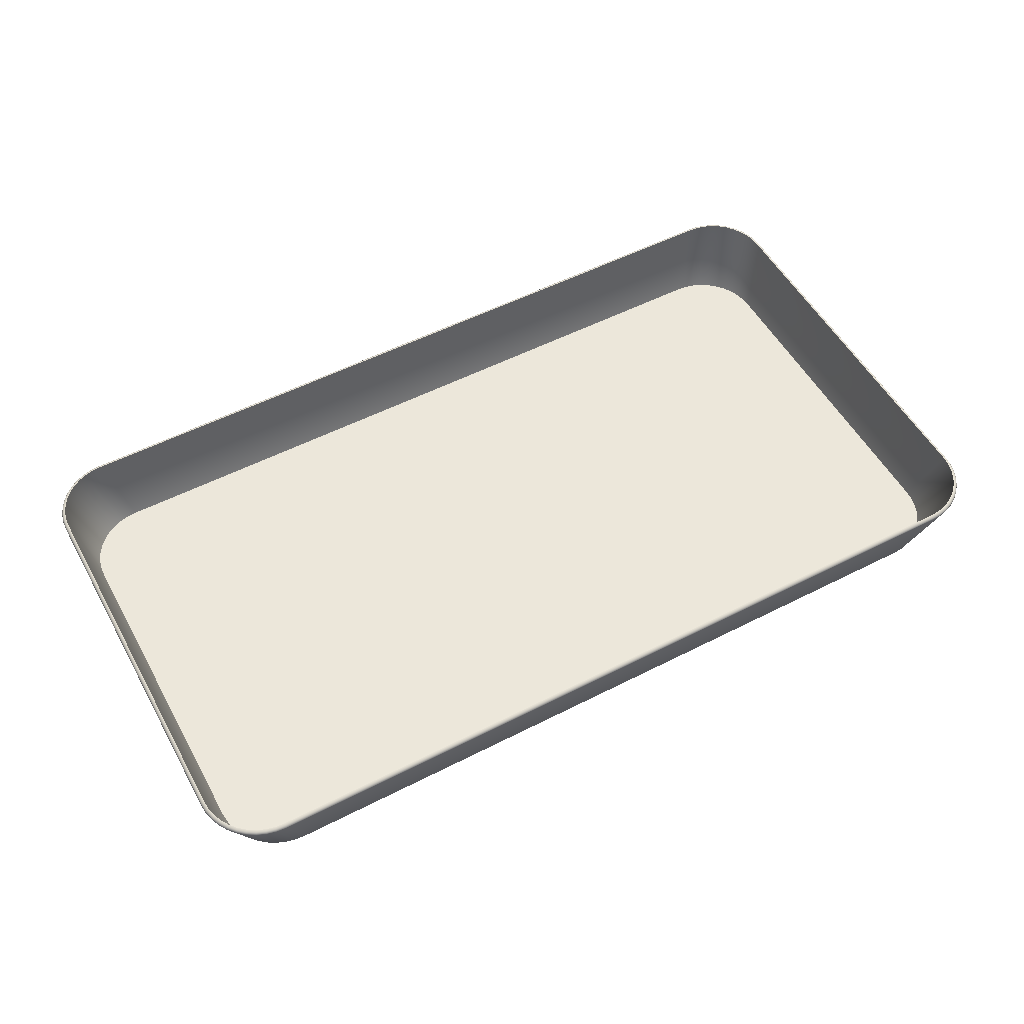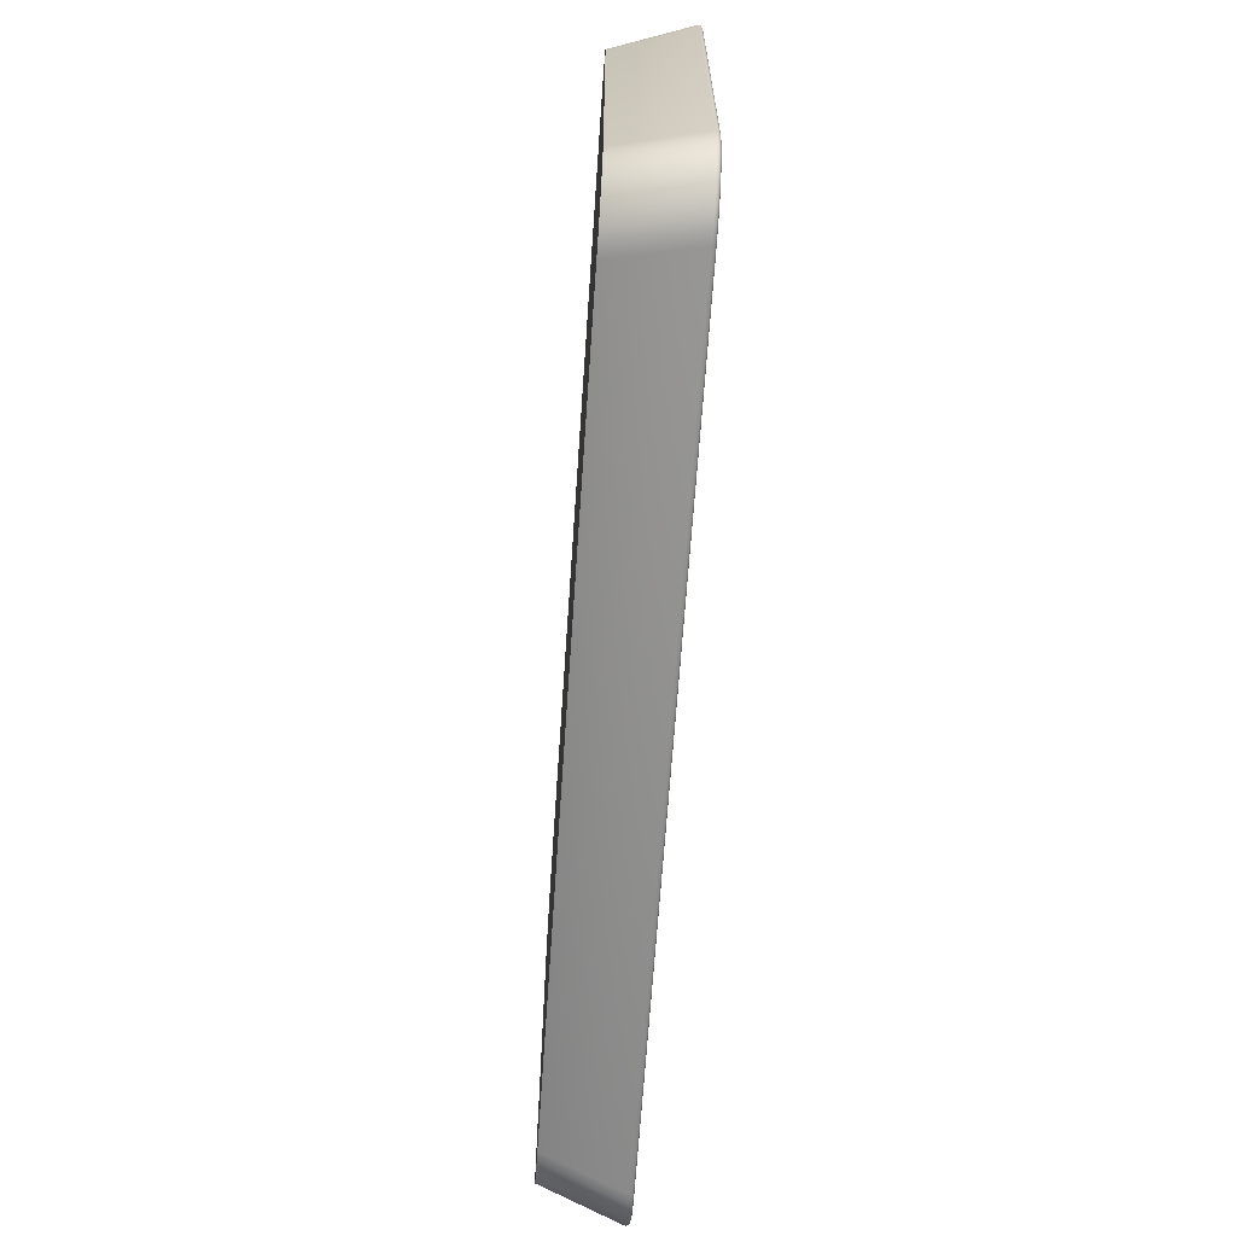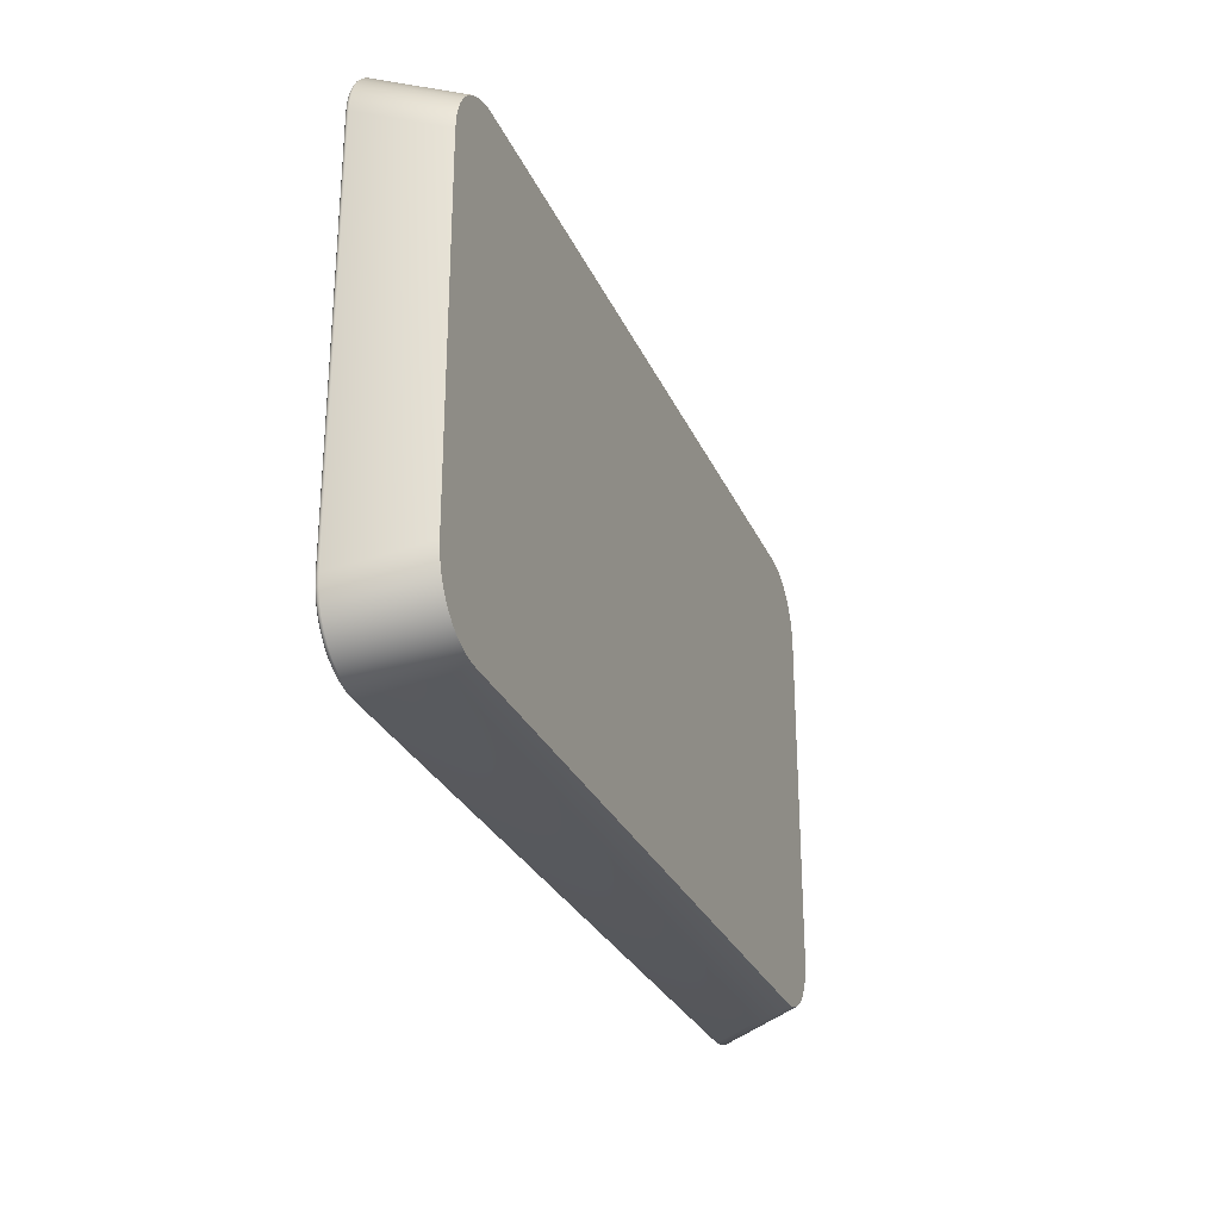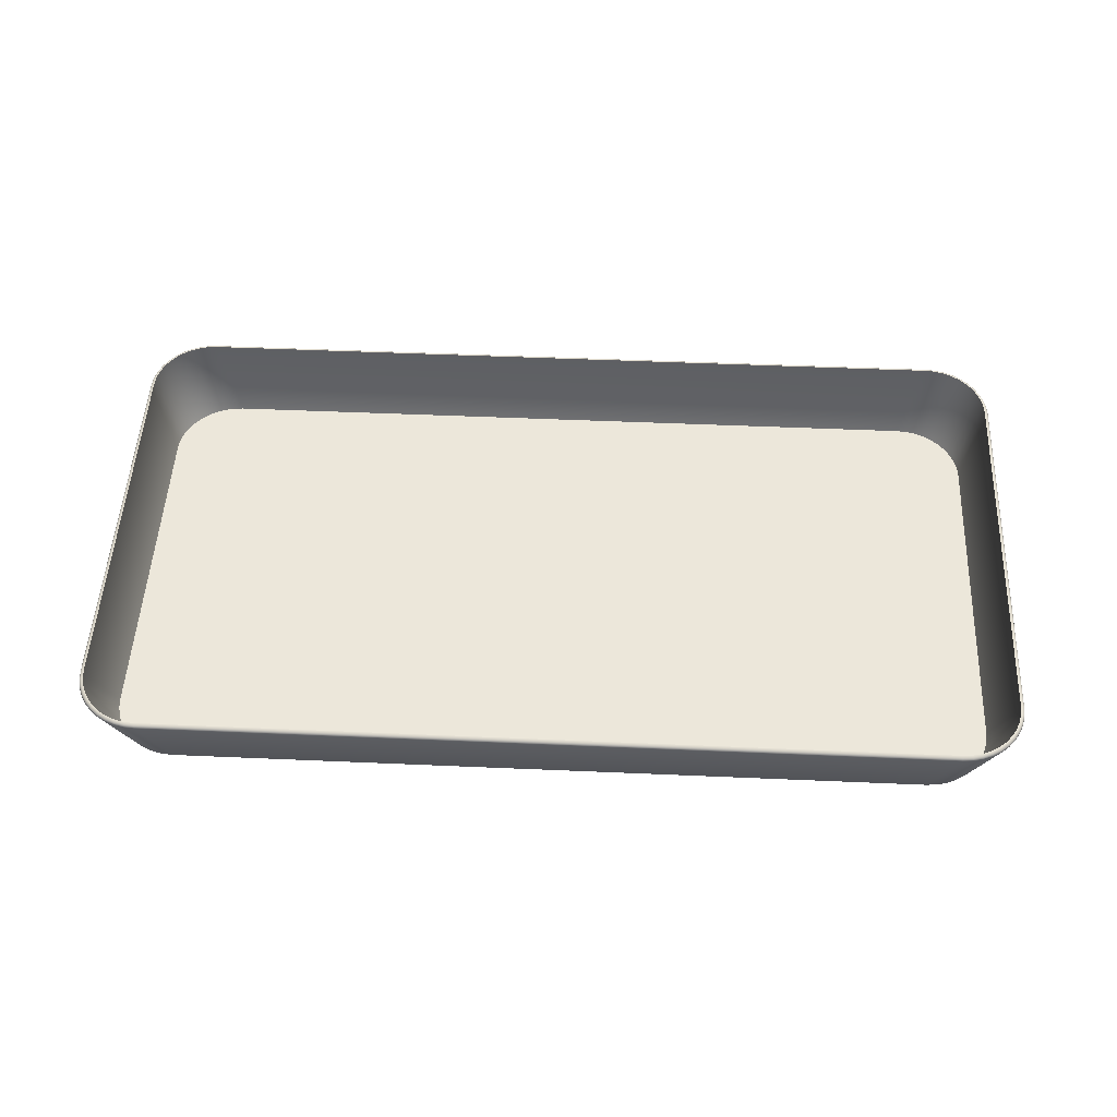
<metadata>
{"format":"obj","ext":"obj","renderer":"f3d","projection":"perspective","resolution":1024,"background":"white","views":[{"elev":53.7,"azim":-28.6,"up":"+Z"},{"elev":-65.9,"azim":-93.9,"up":"+Y"},{"elev":-27.9,"azim":110.1,"up":"+Y"},{"elev":51.1,"azim":-177.3,"up":"+Z"}]}
</metadata>
<code>
v 1.433 0.6394 0.04069
v 1.435 0.6096 0.04069
v 1.44 0.6096 0.03972
v 1.438 0.6402 0.03972
v 1.426 0.6685 0.04069
v 1.43 0.67 0.03972
v 1.414 0.6961 0.04069
v 1.419 0.6983 0.03972
v 1.399 0.7216 0.04069
v 1.403 0.7244 0.03972
v 1.379 0.7443 0.04069
v 1.383 0.7477 0.03972
v 1.357 0.7637 0.04069
v 1.359 0.7676 0.03972
v 1.331 0.7793 0.04069
v 1.333 0.7837 0.03972
v 1.303 0.7908 0.04069
v 1.305 0.7954 0.03972
v 1.274 0.7978 0.04069
v 1.275 0.8026 0.03972
v 1.245 0.8001 0.04069
v 1.245 0.805 0.03972
v -1.245 0.8001 0.04069
v -1.245 0.805 0.03972
v -1.274 0.7978 0.04069
v -1.275 0.8026 0.03972
v -1.303 0.7908 0.04069
v -1.305 0.7954 0.03972
v -1.331 0.7793 0.04069
v -1.333 0.7837 0.03972
v -1.357 0.7637 0.04069
v -1.359 0.7676 0.03972
v -1.379 0.7443 0.04069
v -1.383 0.7477 0.03972
v -1.399 0.7216 0.04069
v -1.403 0.7244 0.03972
v -1.414 0.6961 0.04069
v -1.419 0.6983 0.03972
v -1.426 0.6685 0.04069
v -1.43 0.67 0.03972
v -1.433 0.6394 0.04069
v -1.438 0.6402 0.03972
v -1.435 0.6096 0.04069
v -1.44 0.6096 0.03972
v -1.435 -0.6096 0.04069
v -1.44 -0.6096 0.03972
v -1.433 -0.6394 0.04069
v -1.438 -0.6402 0.03972
v -1.426 -0.6685 0.04069
v -1.43 -0.67 0.03972
v -1.414 -0.6961 0.04069
v -1.419 -0.6983 0.03972
v -1.399 -0.7216 0.04069
v -1.403 -0.7244 0.03972
v -1.379 -0.7443 0.04069
v -1.383 -0.7477 0.03972
v -1.357 -0.7637 0.04069
v -1.359 -0.7676 0.03972
v -1.331 -0.7793 0.04069
v -1.333 -0.7837 0.03972
v -1.303 -0.7908 0.04069
v -1.305 -0.7954 0.03972
v -1.274 -0.7978 0.04069
v -1.275 -0.8026 0.03972
v -1.245 -0.8001 0.04069
v -1.245 -0.805 0.03972
v 1.245 -0.8001 0.04069
v 1.245 -0.805 0.03972
v 1.274 -0.7978 0.04069
v 1.275 -0.8026 0.03972
v 1.303 -0.7908 0.04069
v 1.305 -0.7954 0.03972
v 1.331 -0.7793 0.04069
v 1.333 -0.7837 0.03972
v 1.357 -0.7637 0.04069
v 1.359 -0.7676 0.03972
v 1.379 -0.7443 0.04069
v 1.383 -0.7477 0.03972
v 1.399 -0.7216 0.04069
v 1.403 -0.7244 0.03972
v 1.414 -0.6961 0.04069
v 1.419 -0.6983 0.03972
v 1.426 -0.6685 0.04069
v 1.43 -0.67 0.03972
v 1.433 -0.6394 0.04069
v 1.438 -0.6402 0.03972
v 1.435 -0.6096 0.04069
v 1.44 -0.6096 0.03972
v 1.444 0.6096 0.03697
v 1.442 0.6408 0.03697
v 1.434 0.6712 0.03697
v 1.422 0.7002 0.03697
v 1.406 0.7269 0.03697
v 1.386 0.7507 0.03697
v 1.362 0.771 0.03697
v 1.335 0.7873 0.03697
v 1.306 0.7993 0.03697
v 1.276 0.8066 0.03697
v 1.245 0.8091 0.03697
v -1.245 0.8091 0.03697
v -1.276 0.8066 0.03697
v -1.306 0.7993 0.03697
v -1.335 0.7873 0.03697
v -1.362 0.771 0.03697
v -1.386 0.7507 0.03697
v -1.406 0.7269 0.03697
v -1.422 0.7002 0.03697
v -1.434 0.6712 0.03697
v -1.442 0.6408 0.03697
v -1.444 0.6096 0.03697
v -1.444 -0.6096 0.03697
v -1.442 -0.6408 0.03697
v -1.434 -0.6712 0.03697
v -1.422 -0.7002 0.03697
v -1.406 -0.7269 0.03697
v -1.386 -0.7507 0.03697
v -1.362 -0.771 0.03697
v -1.335 -0.7873 0.03697
v -1.306 -0.7993 0.03697
v -1.276 -0.8066 0.03697
v -1.245 -0.8091 0.03697
v 1.245 -0.8091 0.03697
v 1.276 -0.8066 0.03697
v 1.306 -0.7993 0.03697
v 1.335 -0.7873 0.03697
v 1.362 -0.771 0.03697
v 1.386 -0.7507 0.03697
v 1.406 -0.7269 0.03697
v 1.422 -0.7002 0.03697
v 1.434 -0.6712 0.03697
v 1.442 -0.6408 0.03697
v 1.444 -0.6096 0.03697
v 1.447 0.6096 0.03285
v 1.444 0.6412 0.03285
v 1.437 0.6721 0.03285
v 1.425 0.7014 0.03285
v 1.408 0.7285 0.03285
v 1.388 0.7526 0.03285
v 1.363 0.7732 0.03285
v 1.336 0.7898 0.03285
v 1.307 0.8019 0.03285
v 1.276 0.8093 0.03285
v 1.245 0.8118 0.03285
v -1.245 0.8118 0.03285
v -1.276 0.8093 0.03285
v -1.307 0.8019 0.03285
v -1.336 0.7898 0.03285
v -1.363 0.7732 0.03285
v -1.388 0.7526 0.03285
v -1.408 0.7285 0.03285
v -1.425 0.7014 0.03285
v -1.437 0.6721 0.03285
v -1.444 0.6412 0.03285
v -1.447 0.6096 0.03285
v -1.447 -0.6096 0.03285
v -1.444 -0.6412 0.03285
v -1.437 -0.6721 0.03285
v -1.425 -0.7014 0.03285
v -1.408 -0.7285 0.03285
v -1.388 -0.7526 0.03285
v -1.363 -0.7732 0.03285
v -1.336 -0.7898 0.03285
v -1.307 -0.8019 0.03285
v -1.276 -0.8093 0.03285
v -1.245 -0.8118 0.03285
v 1.245 -0.8118 0.03285
v 1.276 -0.8093 0.03285
v 1.307 -0.8019 0.03285
v 1.336 -0.7898 0.03285
v 1.363 -0.7732 0.03285
v 1.388 -0.7526 0.03285
v 1.408 -0.7285 0.03285
v 1.425 -0.7014 0.03285
v 1.437 -0.6721 0.03285
v 1.444 -0.6412 0.03285
v 1.447 -0.6096 0.03285
v 1.448 0.6096 0.02799
v 1.445 0.6414 0.02799
v 1.438 0.6724 0.02799
v 1.426 0.7019 0.02799
v 1.409 0.729 0.02799
v 1.388 0.7533 0.02799
v 1.364 0.774 0.02799
v 1.337 0.7907 0.02799
v 1.307 0.8029 0.02799
v 1.276 0.8103 0.02799
v 1.245 0.8128 0.02799
v -1.245 0.8128 0.02799
v -1.276 0.8103 0.02799
v -1.307 0.8029 0.02799
v -1.337 0.7907 0.02799
v -1.364 0.774 0.02799
v -1.388 0.7533 0.02799
v -1.409 0.729 0.02799
v -1.426 0.7019 0.02799
v -1.438 0.6724 0.02799
v -1.445 0.6414 0.02799
v -1.448 0.6096 0.02799
v -1.448 -0.6096 0.02799
v -1.445 -0.6414 0.02799
v -1.438 -0.6724 0.02799
v -1.426 -0.7019 0.02799
v -1.409 -0.729 0.02799
v -1.388 -0.7533 0.02799
v -1.364 -0.774 0.02799
v -1.337 -0.7907 0.02799
v -1.307 -0.8029 0.02799
v -1.276 -0.8103 0.02799
v -1.245 -0.8128 0.02799
v 1.245 -0.8128 0.02799
v 1.276 -0.8103 0.02799
v 1.307 -0.8029 0.02799
v 1.337 -0.7907 0.02799
v 1.364 -0.774 0.02799
v 1.388 -0.7533 0.02799
v 1.409 -0.729 0.02799
v 1.426 -0.7019 0.02799
v 1.438 -0.6724 0.02799
v 1.445 -0.6414 0.02799
v 1.448 -0.6096 0.02799
v 1.38 0.5415 -0.2133
v 1.377 0.5733 -0.2133
v 1.37 0.6043 -0.2133
v 1.358 0.6338 -0.2133
v 1.341 0.661 -0.2133
v 1.32 0.6852 -0.2133
v 1.296 0.7059 -0.2133
v 1.269 0.7226 -0.2133
v 1.239 0.7348 -0.2133
v 1.208 0.7422 -0.2133
v 1.177 0.7447 -0.2133
v -1.177 0.7447 -0.2133
v -1.208 0.7422 -0.2133
v -1.239 0.7348 -0.2133
v -1.269 0.7226 -0.2133
v -1.296 0.7059 -0.2133
v -1.32 0.6852 -0.2133
v -1.341 0.661 -0.2133
v -1.358 0.6338 -0.2133
v -1.37 0.6043 -0.2133
v -1.377 0.5733 -0.2133
v -1.38 0.5415 -0.2133
v -1.38 -0.5415 -0.2133
v -1.377 -0.5733 -0.2133
v -1.37 -0.6043 -0.2133
v -1.358 -0.6338 -0.2133
v -1.341 -0.661 -0.2133
v -1.32 -0.6852 -0.2133
v -1.296 -0.7059 -0.2133
v -1.269 -0.7226 -0.2133
v -1.239 -0.7348 -0.2133
v -1.208 -0.7422 -0.2133
v -1.177 -0.7447 -0.2133
v 1.177 -0.7447 -0.2133
v 1.208 -0.7422 -0.2133
v 1.239 -0.7348 -0.2133
v 1.269 -0.7226 -0.2133
v 1.296 -0.7059 -0.2133
v 1.32 -0.6852 -0.2133
v 1.341 -0.661 -0.2133
v 1.358 -0.6338 -0.2133
v 1.37 -0.6043 -0.2133
v 1.377 -0.5733 -0.2133
v 1.38 -0.5415 -0.2133
v 0 0 -0.2133
f 1 2 3
f 3 4 1
f 5 1 4
f 4 6 5
f 7 5 6
f 6 8 7
f 9 7 8
f 8 10 9
f 11 9 10
f 10 12 11
f 13 11 12
f 12 14 13
f 15 13 14
f 14 16 15
f 17 15 16
f 16 18 17
f 19 17 18
f 18 20 19
f 21 19 20
f 20 22 21
f 23 21 22
f 22 24 23
f 25 23 24
f 24 26 25
f 27 25 26
f 26 28 27
f 29 27 28
f 28 30 29
f 31 29 30
f 30 32 31
f 33 31 32
f 32 34 33
f 35 33 34
f 34 36 35
f 37 35 36
f 36 38 37
f 39 37 38
f 38 40 39
f 41 39 40
f 40 42 41
f 43 41 42
f 42 44 43
f 45 43 44
f 44 46 45
f 47 45 46
f 46 48 47
f 49 47 48
f 48 50 49
f 51 49 50
f 50 52 51
f 53 51 52
f 52 54 53
f 55 53 54
f 54 56 55
f 57 55 56
f 56 58 57
f 59 57 58
f 58 60 59
f 61 59 60
f 60 62 61
f 63 61 62
f 62 64 63
f 65 63 64
f 64 66 65
f 67 65 66
f 66 68 67
f 69 67 68
f 68 70 69
f 71 69 70
f 70 72 71
f 73 71 72
f 72 74 73
f 75 73 74
f 74 76 75
f 77 75 76
f 76 78 77
f 79 77 78
f 78 80 79
f 81 79 80
f 80 82 81
f 83 81 82
f 82 84 83
f 85 83 84
f 84 86 85
f 87 85 86
f 86 88 87
f 2 87 88
f 88 3 2
f 4 3 89
f 89 90 4
f 6 4 90
f 90 91 6
f 8 6 91
f 91 92 8
f 10 8 92
f 92 93 10
f 12 10 93
f 93 94 12
f 14 12 94
f 94 95 14
f 16 14 95
f 95 96 16
f 18 16 96
f 96 97 18
f 20 18 97
f 97 98 20
f 22 20 98
f 98 99 22
f 24 22 99
f 99 100 24
f 26 24 100
f 100 101 26
f 28 26 101
f 101 102 28
f 30 28 102
f 102 103 30
f 32 30 103
f 103 104 32
f 34 32 104
f 104 105 34
f 36 34 105
f 105 106 36
f 38 36 106
f 106 107 38
f 40 38 107
f 107 108 40
f 42 40 108
f 108 109 42
f 44 42 109
f 109 110 44
f 46 44 110
f 110 111 46
f 48 46 111
f 111 112 48
f 50 48 112
f 112 113 50
f 52 50 113
f 113 114 52
f 54 52 114
f 114 115 54
f 56 54 115
f 115 116 56
f 58 56 116
f 116 117 58
f 60 58 117
f 117 118 60
f 62 60 118
f 118 119 62
f 64 62 119
f 119 120 64
f 66 64 120
f 120 121 66
f 68 66 121
f 121 122 68
f 70 68 122
f 122 123 70
f 72 70 123
f 123 124 72
f 74 72 124
f 124 125 74
f 76 74 125
f 125 126 76
f 78 76 126
f 126 127 78
f 80 78 127
f 127 128 80
f 82 80 128
f 128 129 82
f 84 82 129
f 129 130 84
f 86 84 130
f 130 131 86
f 88 86 131
f 131 132 88
f 3 88 132
f 132 89 3
f 90 89 133
f 133 134 90
f 91 90 134
f 134 135 91
f 92 91 135
f 135 136 92
f 93 92 136
f 136 137 93
f 94 93 137
f 137 138 94
f 95 94 138
f 138 139 95
f 96 95 139
f 139 140 96
f 97 96 140
f 140 141 97
f 98 97 141
f 141 142 98
f 99 98 142
f 142 143 99
f 100 99 143
f 143 144 100
f 101 100 144
f 144 145 101
f 102 101 145
f 145 146 102
f 103 102 146
f 146 147 103
f 104 103 147
f 147 148 104
f 105 104 148
f 148 149 105
f 106 105 149
f 149 150 106
f 107 106 150
f 150 151 107
f 108 107 151
f 151 152 108
f 109 108 152
f 152 153 109
f 110 109 153
f 153 154 110
f 111 110 154
f 154 155 111
f 112 111 155
f 155 156 112
f 113 112 156
f 156 157 113
f 114 113 157
f 157 158 114
f 115 114 158
f 158 159 115
f 116 115 159
f 159 160 116
f 117 116 160
f 160 161 117
f 118 117 161
f 161 162 118
f 119 118 162
f 162 163 119
f 120 119 163
f 163 164 120
f 121 120 164
f 164 165 121
f 122 121 165
f 165 166 122
f 123 122 166
f 166 167 123
f 124 123 167
f 167 168 124
f 125 124 168
f 168 169 125
f 126 125 169
f 169 170 126
f 127 126 170
f 170 171 127
f 128 127 171
f 171 172 128
f 129 128 172
f 172 173 129
f 130 129 173
f 173 174 130
f 131 130 174
f 174 175 131
f 132 131 175
f 175 176 132
f 89 132 176
f 176 133 89
f 134 133 177
f 177 178 134
f 135 134 178
f 178 179 135
f 136 135 179
f 179 180 136
f 137 136 180
f 180 181 137
f 138 137 181
f 181 182 138
f 139 138 182
f 182 183 139
f 140 139 183
f 183 184 140
f 141 140 184
f 184 185 141
f 142 141 185
f 185 186 142
f 143 142 186
f 186 187 143
f 144 143 187
f 187 188 144
f 145 144 188
f 188 189 145
f 146 145 189
f 189 190 146
f 147 146 190
f 190 191 147
f 148 147 191
f 191 192 148
f 149 148 192
f 192 193 149
f 150 149 193
f 193 194 150
f 151 150 194
f 194 195 151
f 152 151 195
f 195 196 152
f 153 152 196
f 196 197 153
f 154 153 197
f 197 198 154
f 155 154 198
f 198 199 155
f 156 155 199
f 199 200 156
f 157 156 200
f 200 201 157
f 158 157 201
f 201 202 158
f 159 158 202
f 202 203 159
f 160 159 203
f 203 204 160
f 161 160 204
f 204 205 161
f 162 161 205
f 205 206 162
f 163 162 206
f 206 207 163
f 164 163 207
f 207 208 164
f 165 164 208
f 208 209 165
f 166 165 209
f 209 210 166
f 167 166 210
f 210 211 167
f 168 167 211
f 211 212 168
f 169 168 212
f 212 213 169
f 170 169 213
f 213 214 170
f 171 170 214
f 214 215 171
f 172 171 215
f 215 216 172
f 173 172 216
f 216 217 173
f 174 173 217
f 217 218 174
f 175 174 218
f 218 219 175
f 176 175 219
f 219 220 176
f 133 176 220
f 220 177 133
f 178 177 221
f 221 222 178
f 179 178 222
f 222 223 179
f 180 179 223
f 223 224 180
f 181 180 224
f 224 225 181
f 182 181 225
f 225 226 182
f 183 182 226
f 226 227 183
f 184 183 227
f 227 228 184
f 185 184 228
f 228 229 185
f 186 185 229
f 229 230 186
f 187 186 230
f 230 231 187
f 188 187 231
f 231 232 188
f 189 188 232
f 232 233 189
f 190 189 233
f 233 234 190
f 191 190 234
f 234 235 191
f 192 191 235
f 235 236 192
f 193 192 236
f 236 237 193
f 194 193 237
f 237 238 194
f 195 194 238
f 238 239 195
f 196 195 239
f 239 240 196
f 197 196 240
f 240 241 197
f 198 197 241
f 241 242 198
f 199 198 242
f 242 243 199
f 200 199 243
f 243 244 200
f 201 200 244
f 244 245 201
f 202 201 245
f 245 246 202
f 203 202 246
f 246 247 203
f 204 203 247
f 247 248 204
f 205 204 248
f 248 249 205
f 206 205 249
f 249 250 206
f 207 206 250
f 250 251 207
f 208 207 251
f 251 252 208
f 209 208 252
f 252 253 209
f 210 209 253
f 253 254 210
f 211 210 254
f 254 255 211
f 212 211 255
f 255 256 212
f 213 212 256
f 256 257 213
f 214 213 257
f 257 258 214
f 215 214 258
f 258 259 215
f 216 215 259
f 259 260 216
f 217 216 260
f 260 261 217
f 218 217 261
f 261 262 218
f 219 218 262
f 262 263 219
f 220 219 263
f 263 264 220
f 177 220 264
f 264 221 177
f 221 265 222
f 222 265 223
f 223 265 224
f 224 265 225
f 225 265 226
f 226 265 227
f 227 265 228
f 228 265 229
f 229 265 230
f 230 265 231
f 231 265 232
f 232 265 233
f 233 265 234
f 234 265 235
f 235 265 236
f 236 265 237
f 237 265 238
f 238 265 239
f 239 265 240
f 240 265 241
f 241 265 242
f 242 265 243
f 243 265 244
f 244 265 245
f 245 265 246
f 246 265 247
f 247 265 248
f 248 265 249
f 249 265 250
f 250 265 251
f 251 265 252
f 252 265 253
f 253 265 254
f 254 265 255
f 255 265 256
f 256 265 257
f 257 265 258
f 258 265 259
f 259 265 260
f 260 265 261
f 261 265 262
f 262 265 263
f 263 265 264
f 264 265 221

</code>
